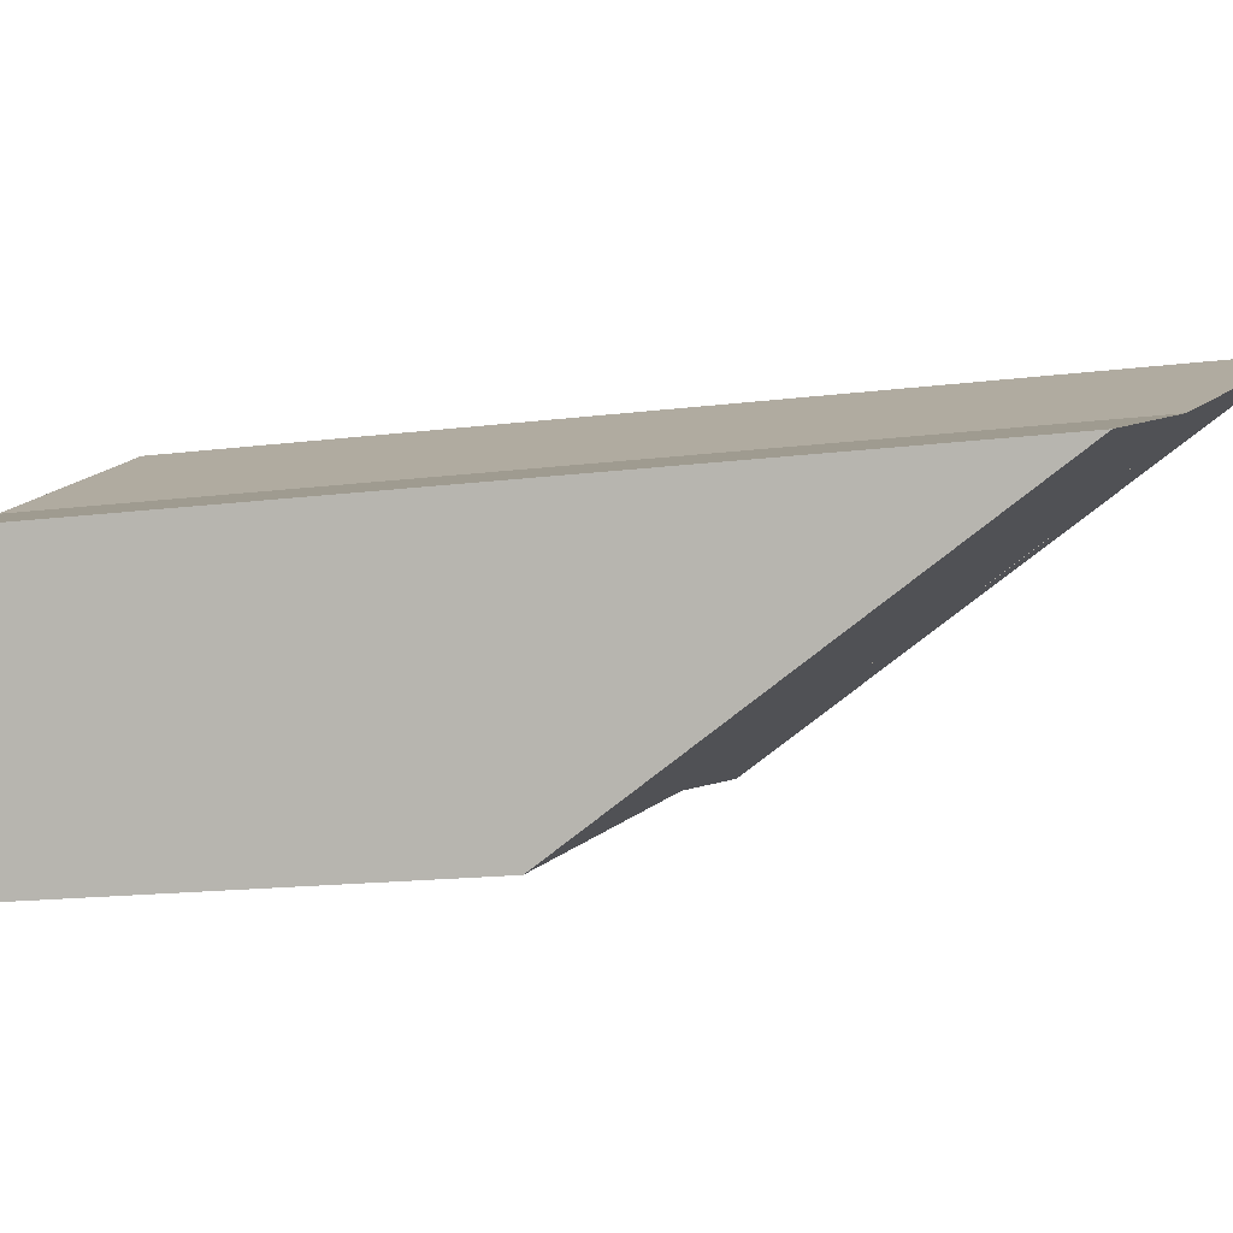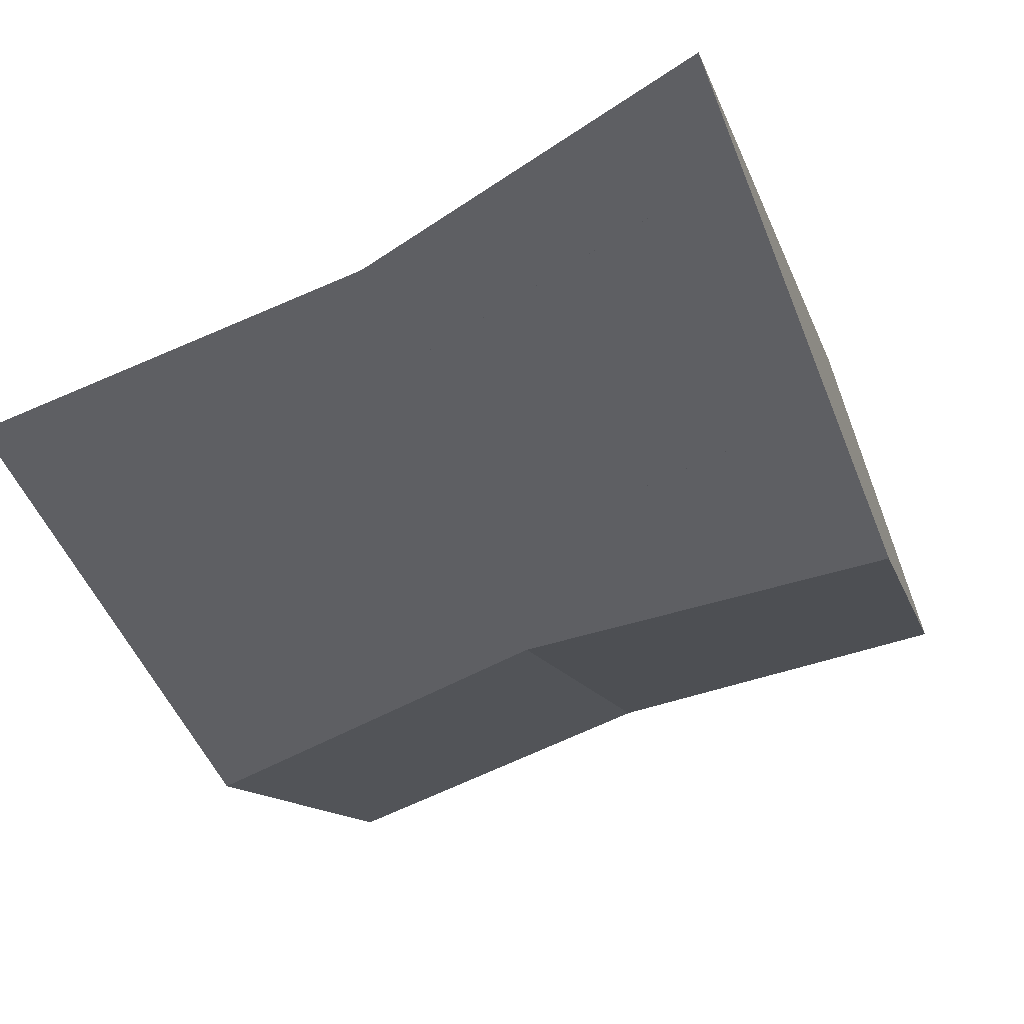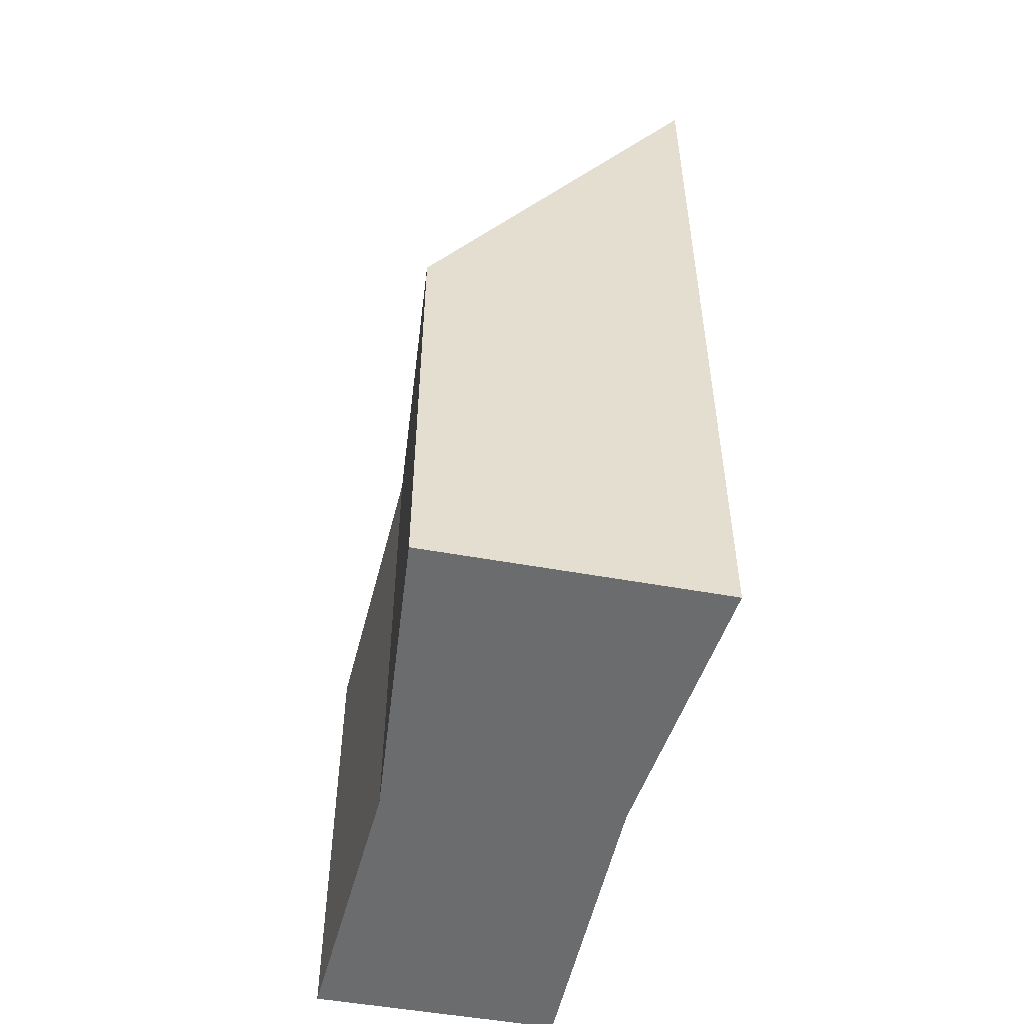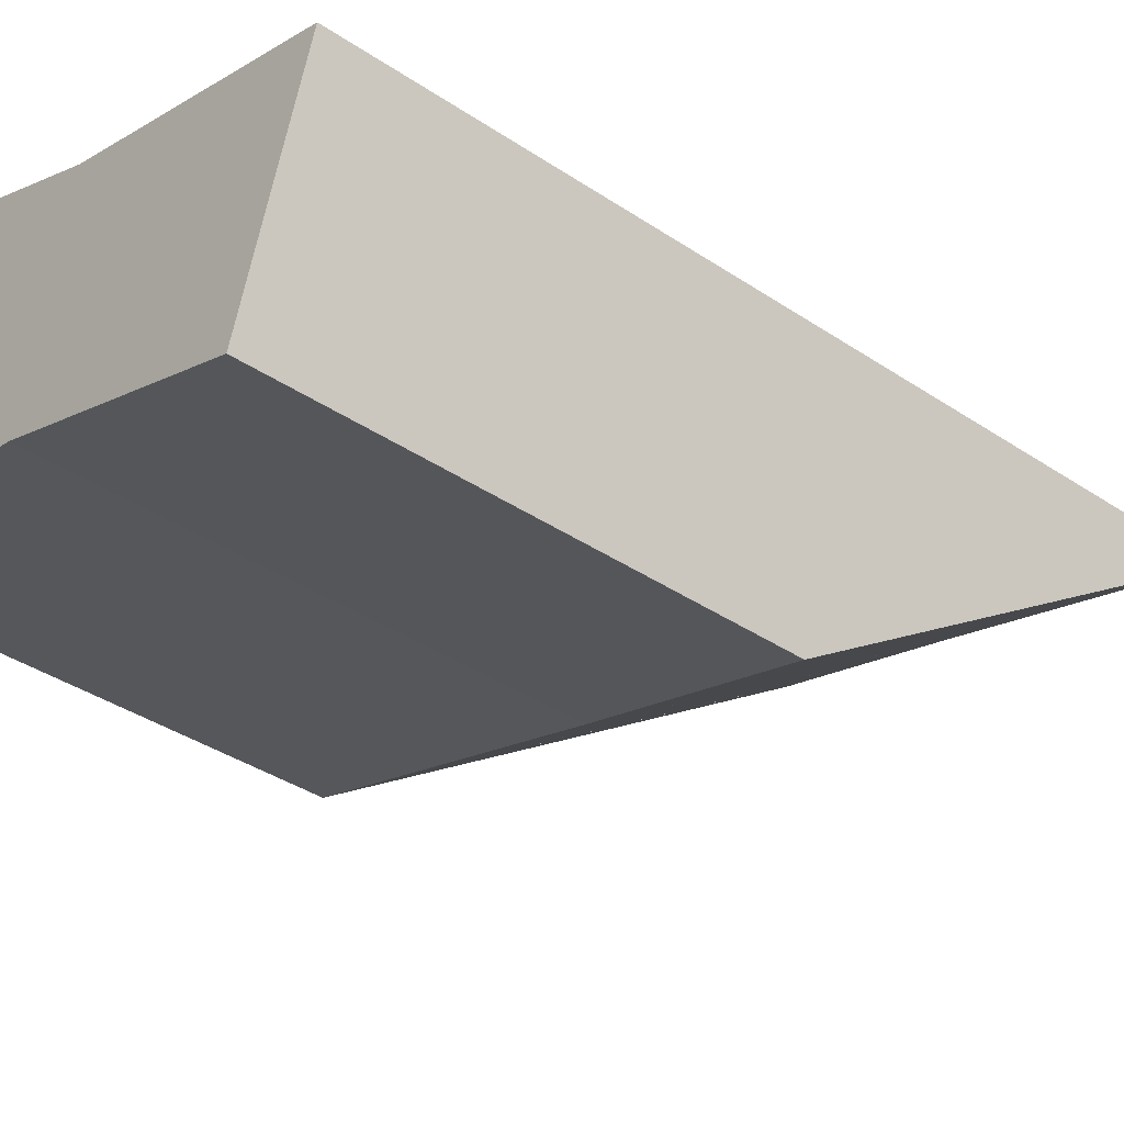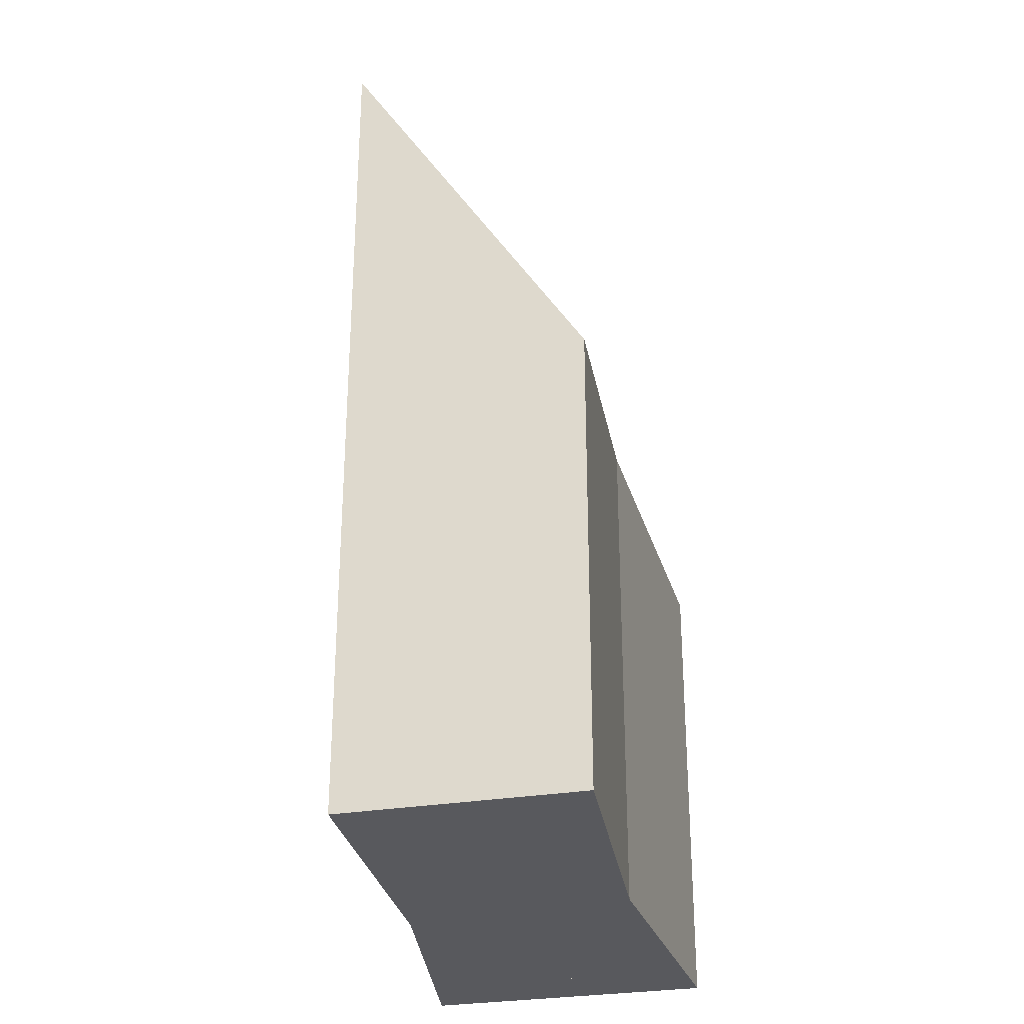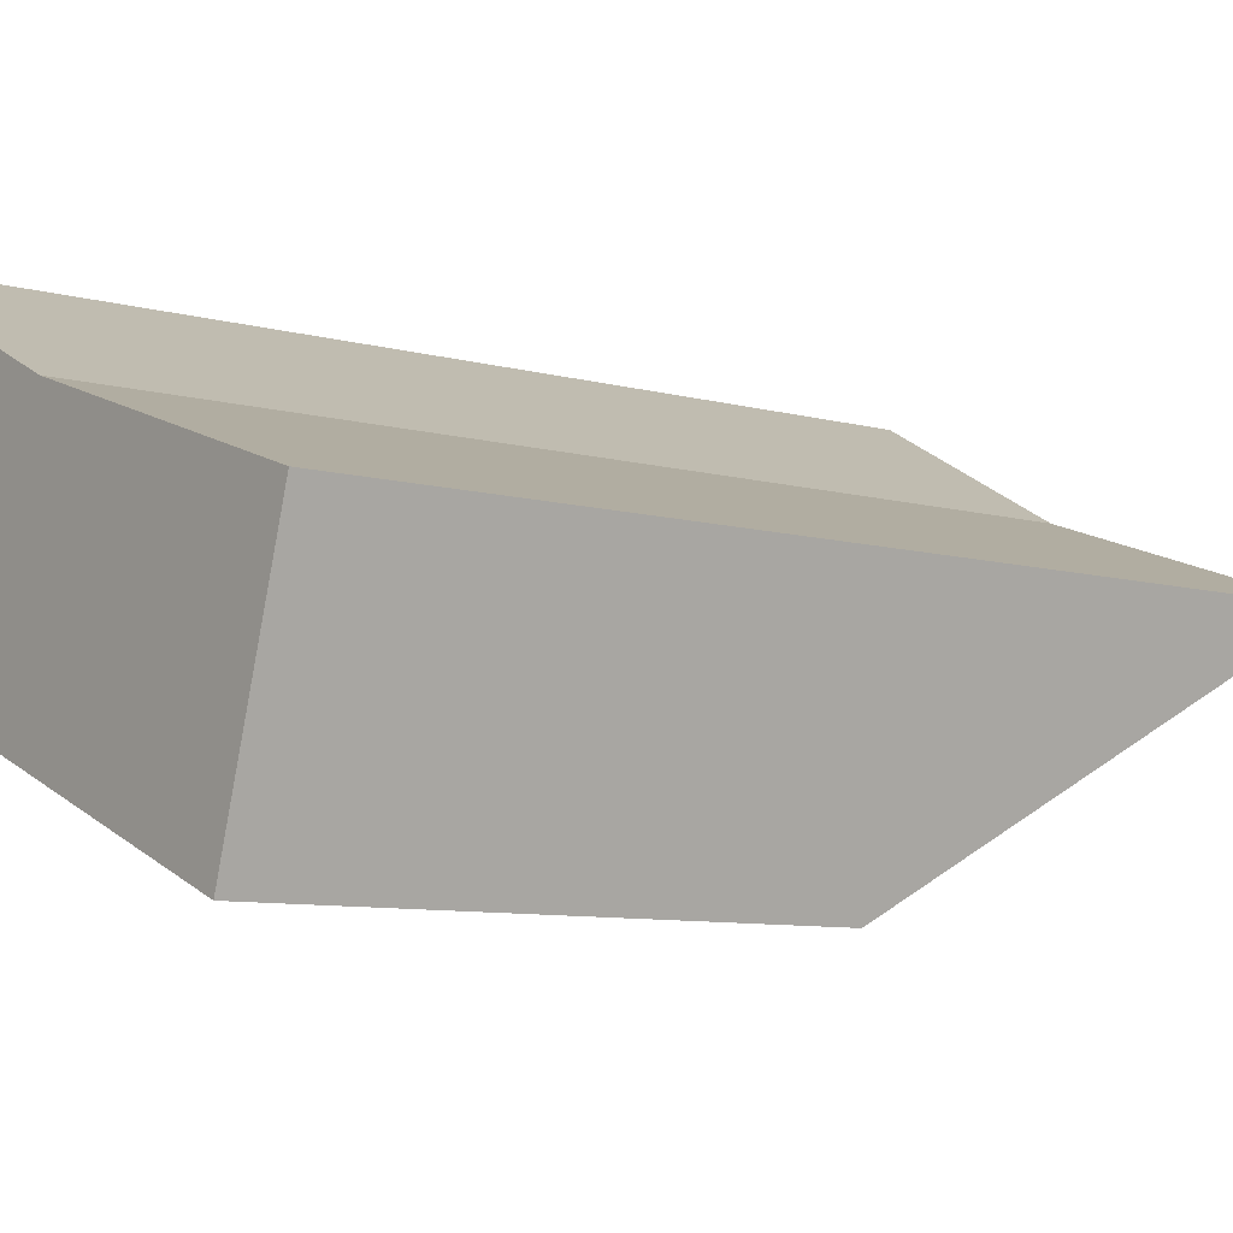
<metadata>
{"format":"obj","ext":"obj","renderer":"f3d","projection":"perspective","resolution":1024,"background":"white","views":[{"elev":-14.9,"azim":105.7,"up":"+Z"},{"elev":-10.1,"azim":-168.2,"up":"+Z"},{"elev":-53.6,"azim":-83.3,"up":"+Y"},{"elev":-38.4,"azim":49.9,"up":"+Z"},{"elev":-29.9,"azim":120.7,"up":"+Y"},{"elev":-8.3,"azim":52.4,"up":"+Z"}]}
</metadata>
<code>
v  3.378 16.77 4.289
v  1.54 16.77 4.867
v  1.625 17.21 5.136
v  0 8.768 5.369e-16
v  6.272 16.04 2.889
v  11.61 15.77 1.026
v  5.421 9.359 -1.312
v  10.3 8.768 -3.243
v  1.625 -3.145e-16 5.136
v  0 0 0
v  1.54 -2.98e-16 4.867
v  6.272 -1.769e-16 2.889
v  3.378 -2.626e-16 4.289
v  11.61 -6.282e-17 1.026
v  10.3 1.986e-16 -3.243
v  5.421 8.034e-17 -1.312
v  6.254 2.357e-17 -0.385
v  9.92 10.62 -1.884
v  6.254 11.14 -0.385
v  9.92 1.154e-16 -1.884
v  1.694 -8.132e-17 1.328
v  1.694 11.55 1.328
v  2.381 -2.247e-16 3.669
v  2.381 15.37 3.669
v  6.597 14.4 1.693
v  6.597 -1.037e-16 1.693
v  8.699 -8.021e-17 1.31
v  8.699 14.82 1.31
v  10.74 14.79 0.648
v  10.74 -3.968e-17 0.648
g defaultobject
f 1 2 3
f 2 1 4
f 4 1 5
f 4 5 6
f 4 6 7
f 7 6 8
f 2 9 3
f 9 2 4
f 9 4 10
f 9 10 11
f 9 1 3
f 1 9 5
f 5 9 12
f 12 9 13
f 12 6 5
f 6 12 14
f 14 8 6
f 8 14 15
f 16 4 7
f 4 16 10
f 8 16 7
f 16 8 15
f 17 18 19
f 18 17 20
f 21 19 22
f 19 21 17
f 23 22 24
f 22 23 21
f 25 23 24
f 23 25 26
f 27 25 28
f 25 27 26
f 29 27 28
f 27 29 30
f 18 30 29
f 30 18 20
f 16 11 10
f 11 16 9
f 9 16 13
f 13 16 12
f 12 16 15
f 12 15 14

</code>
